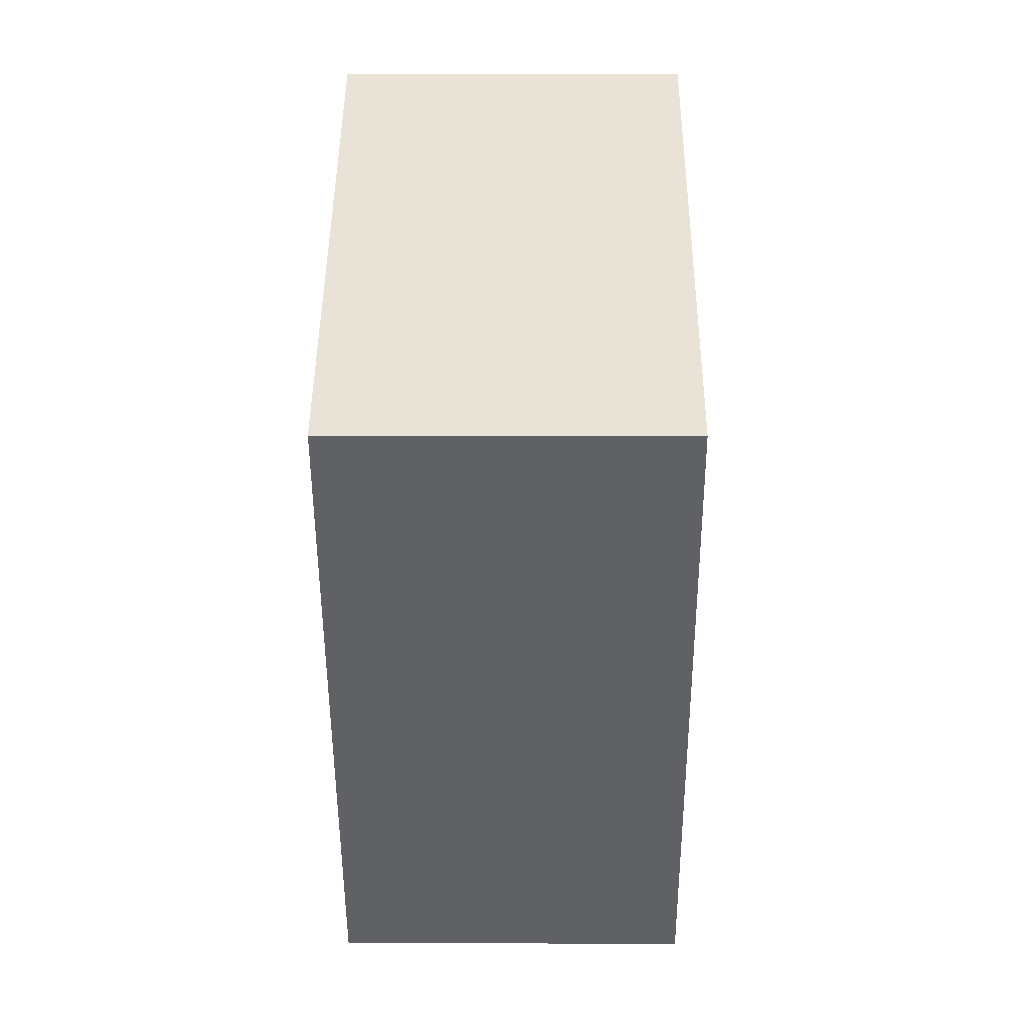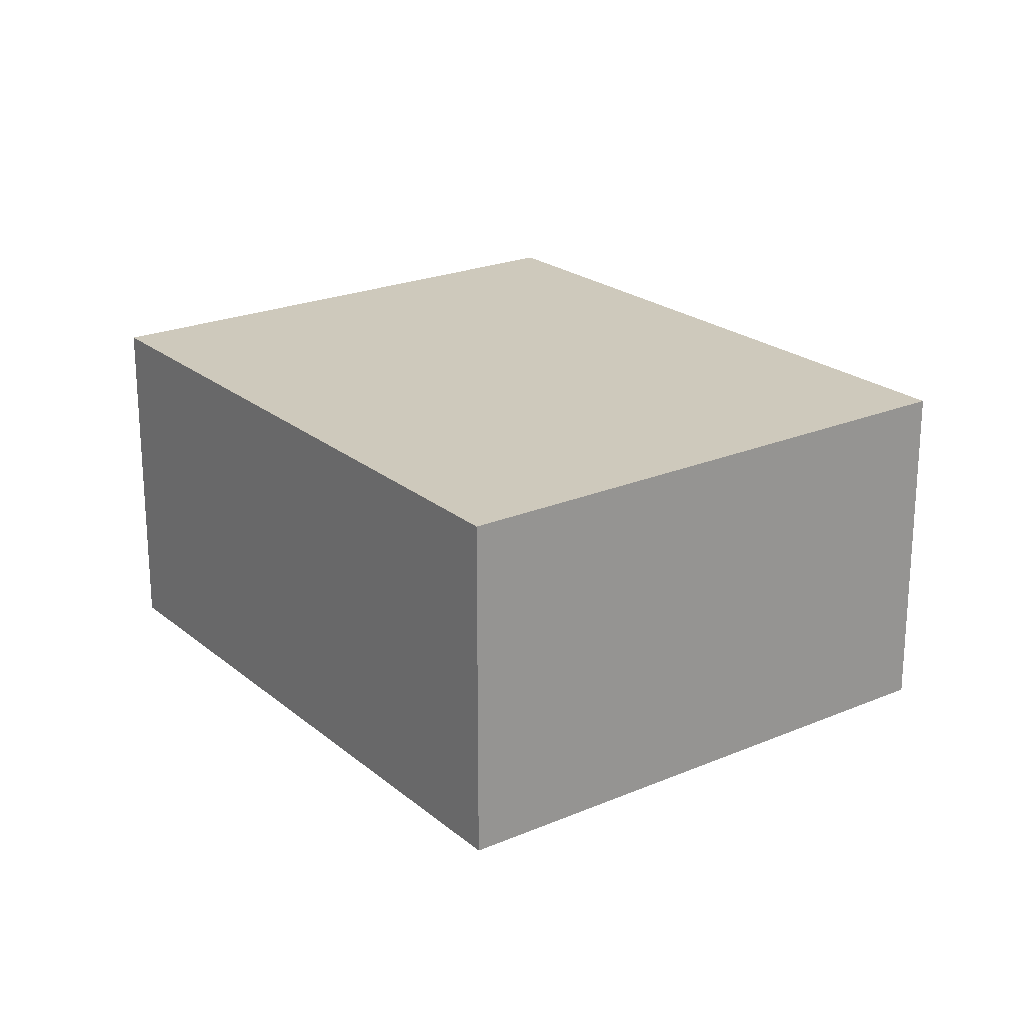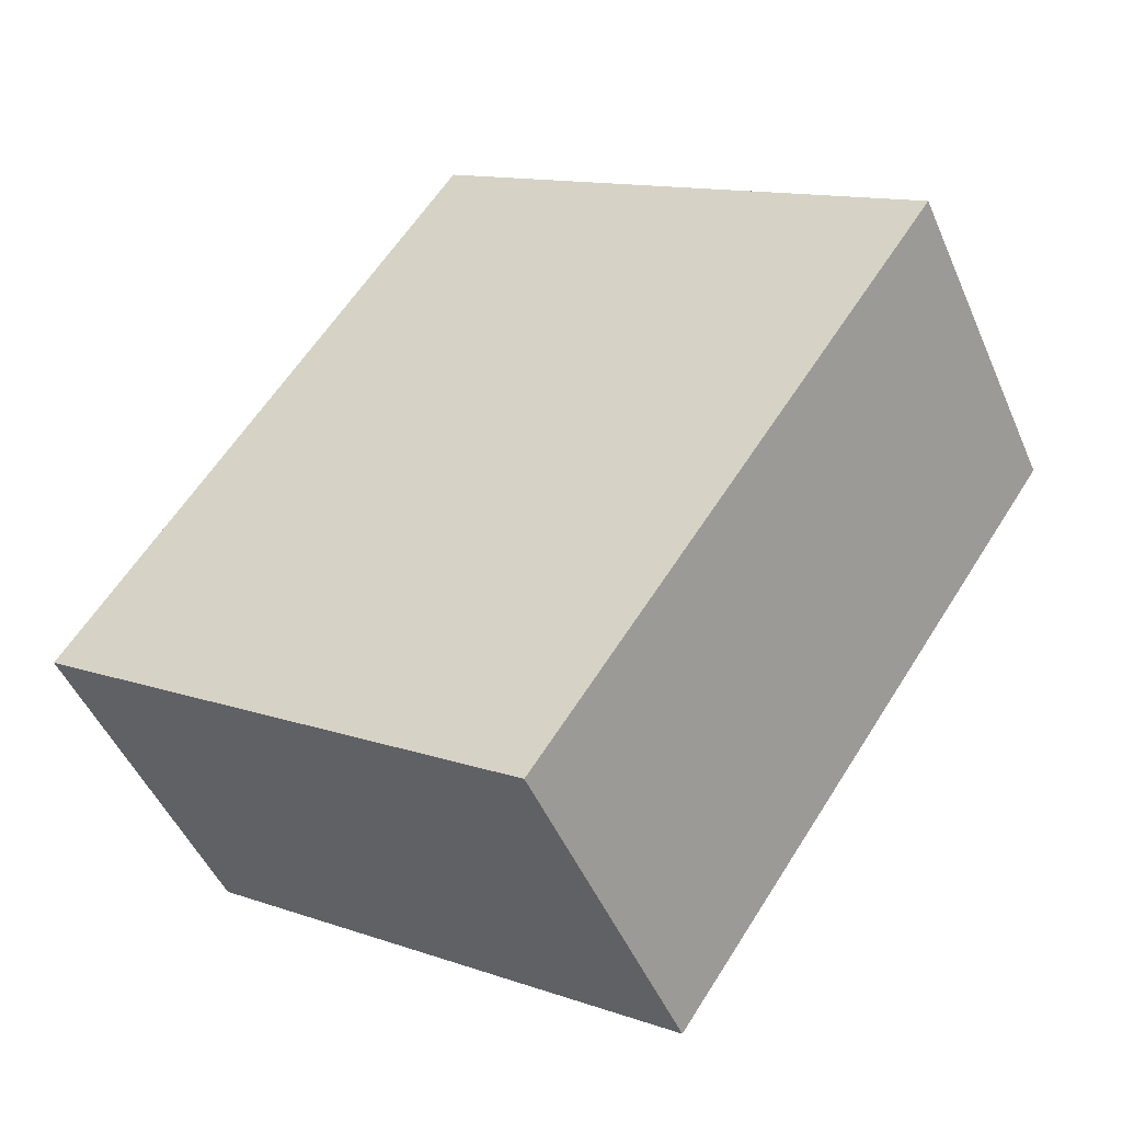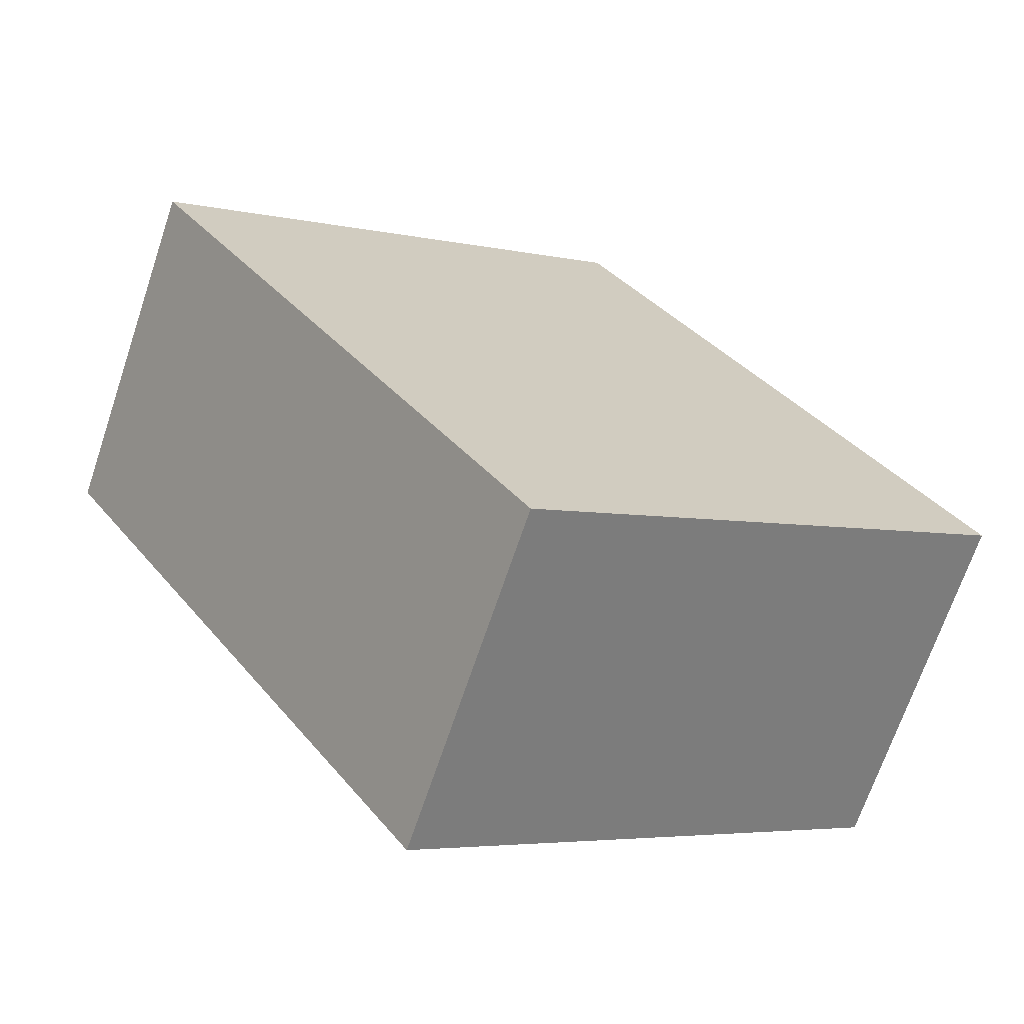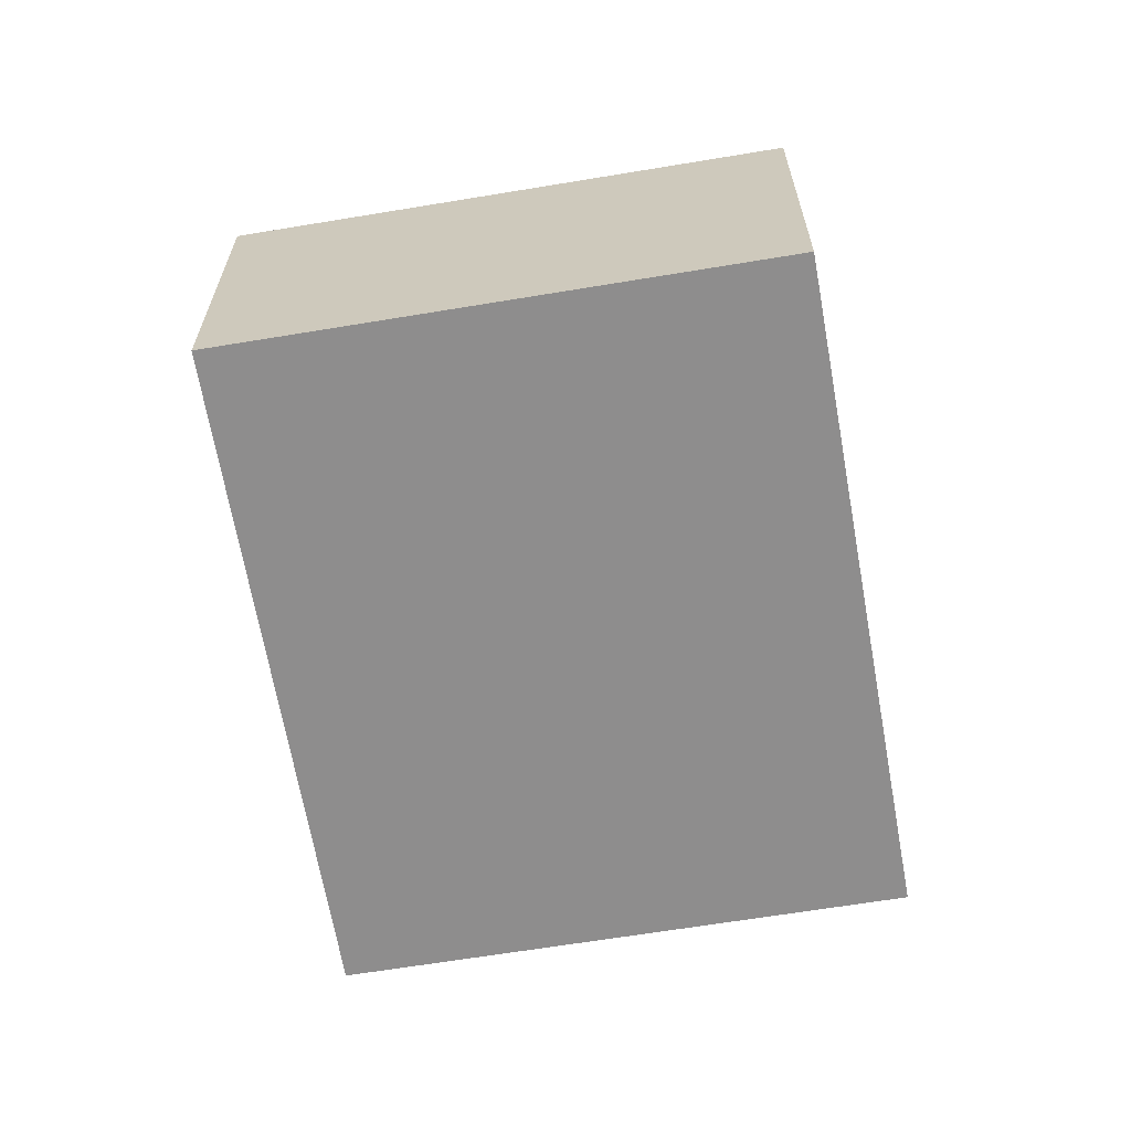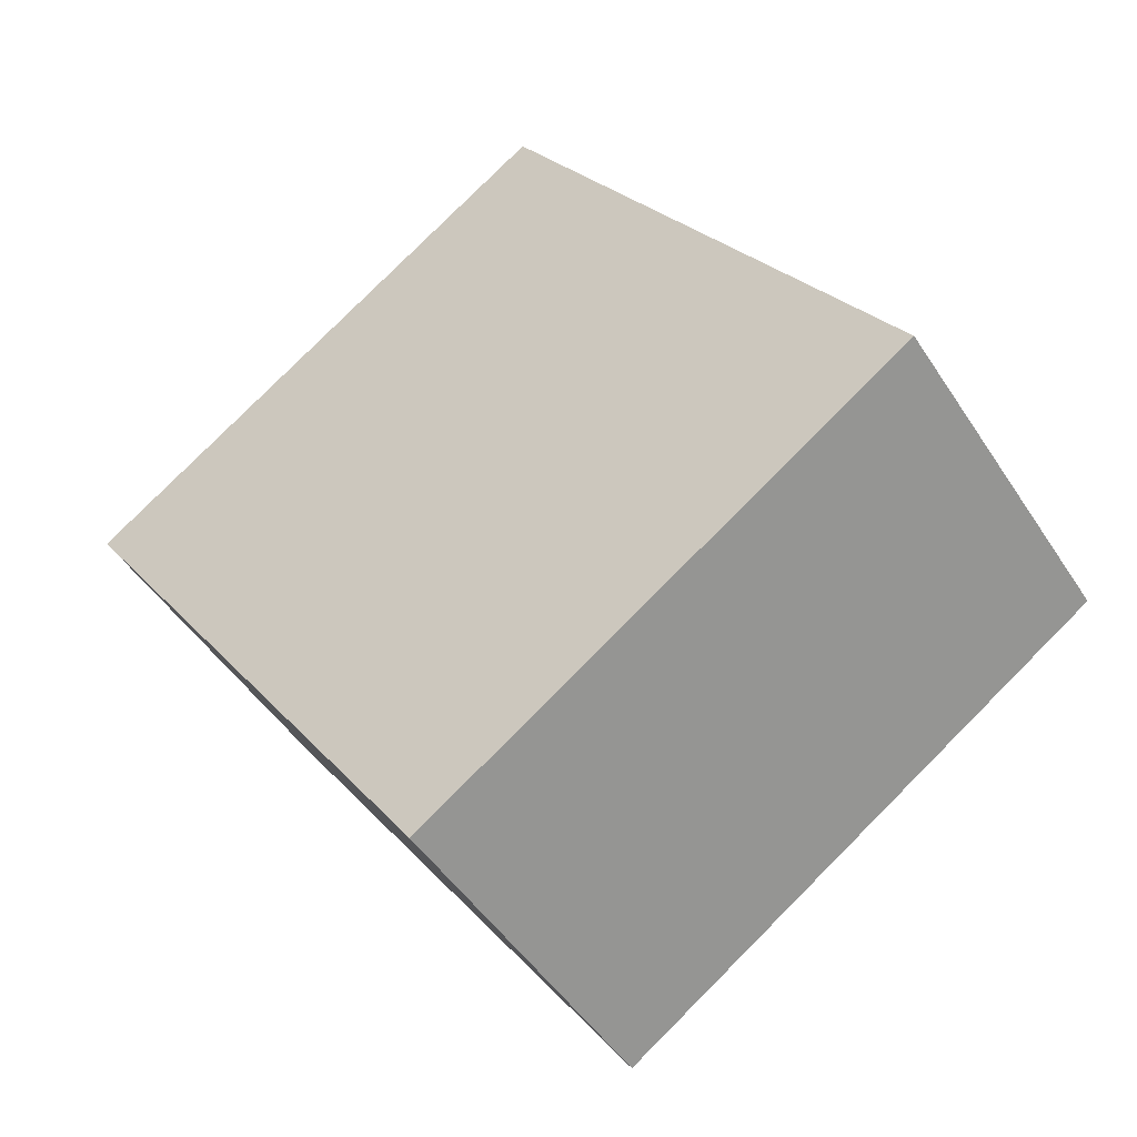
<metadata>
{"format":"obj","ext":"obj","renderer":"f3d","projection":"perspective","resolution":1024,"background":"white","views":[{"elev":7.6,"azim":90.5,"up":"+Z"},{"elev":22.3,"azim":-2.2,"up":"+Y"},{"elev":-48.4,"azim":22.8,"up":"+Z"},{"elev":-69.1,"azim":161.4,"up":"+Z"},{"elev":-64.7,"azim":-136.3,"up":"+Y"},{"elev":-47.8,"azim":-148.6,"up":"+Z"}]}
</metadata>
<code>
v  0 3.685 2.256e-16
v  9.296 3.685 2.724
v  5.089 3.685 -3.461
v  4.112 3.685 6.25
v  9.296 -1.668e-16 2.724
v  5.089 2.119e-16 -3.461
v  0 0 0
v  4.112 -3.827e-16 6.25
g defaultobject
f 1 2 3
f 2 1 4
f 5 3 2
f 3 5 6
f 6 1 3
f 1 6 7
f 7 4 1
f 4 7 8
f 8 2 4
f 2 8 5
f 8 6 5
f 6 8 7

</code>
